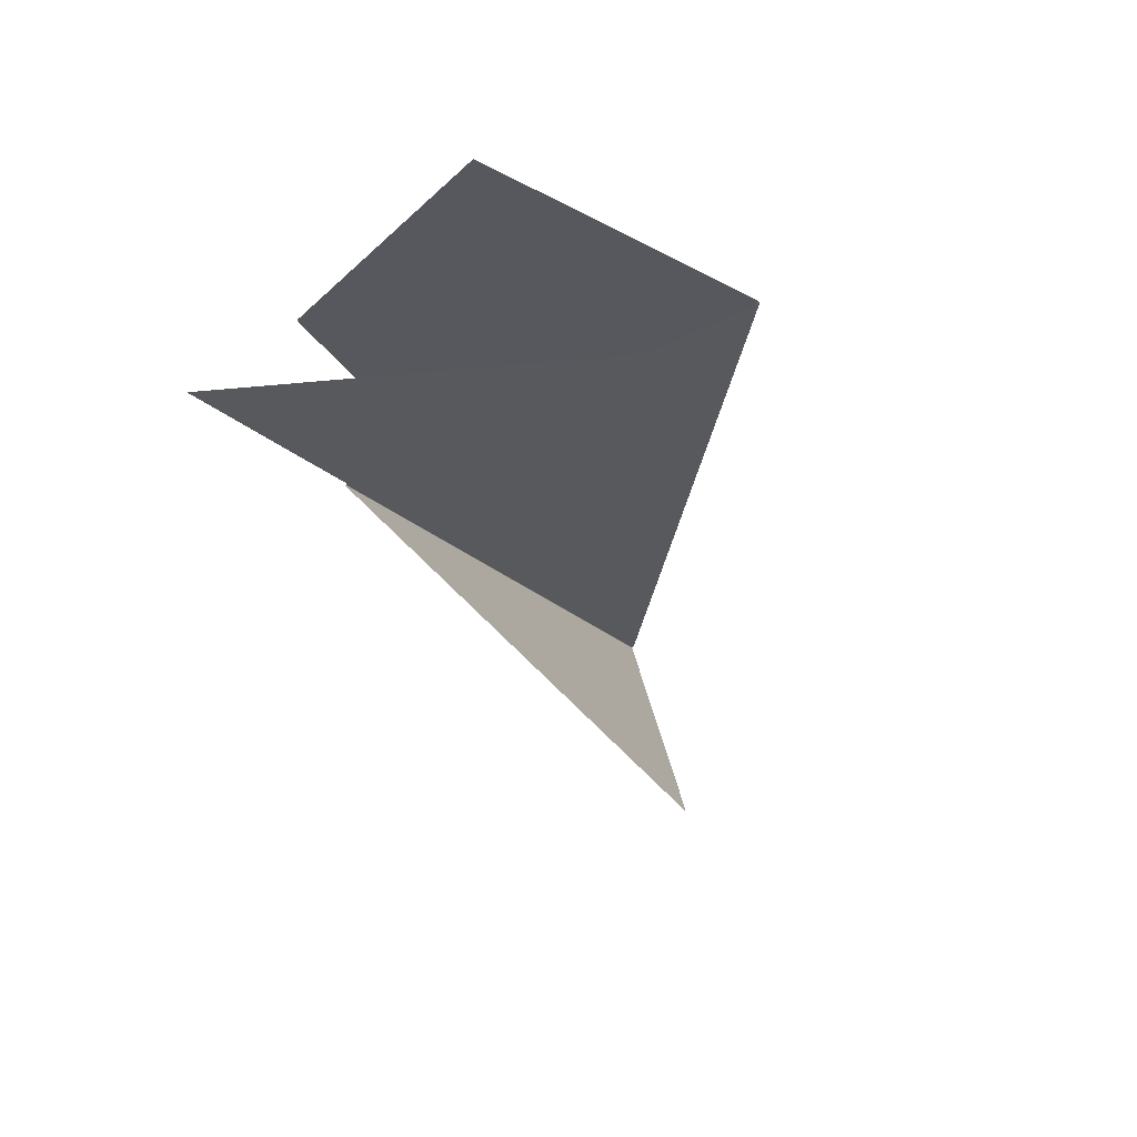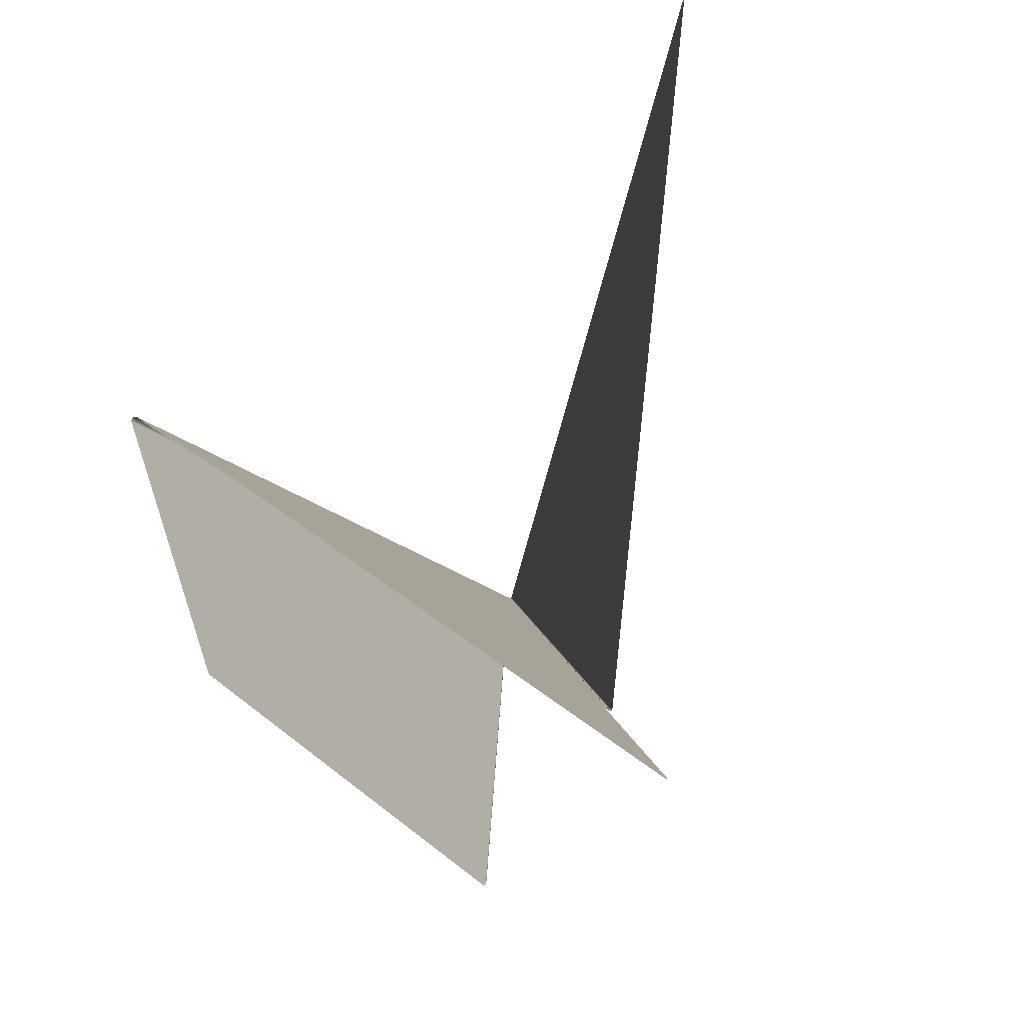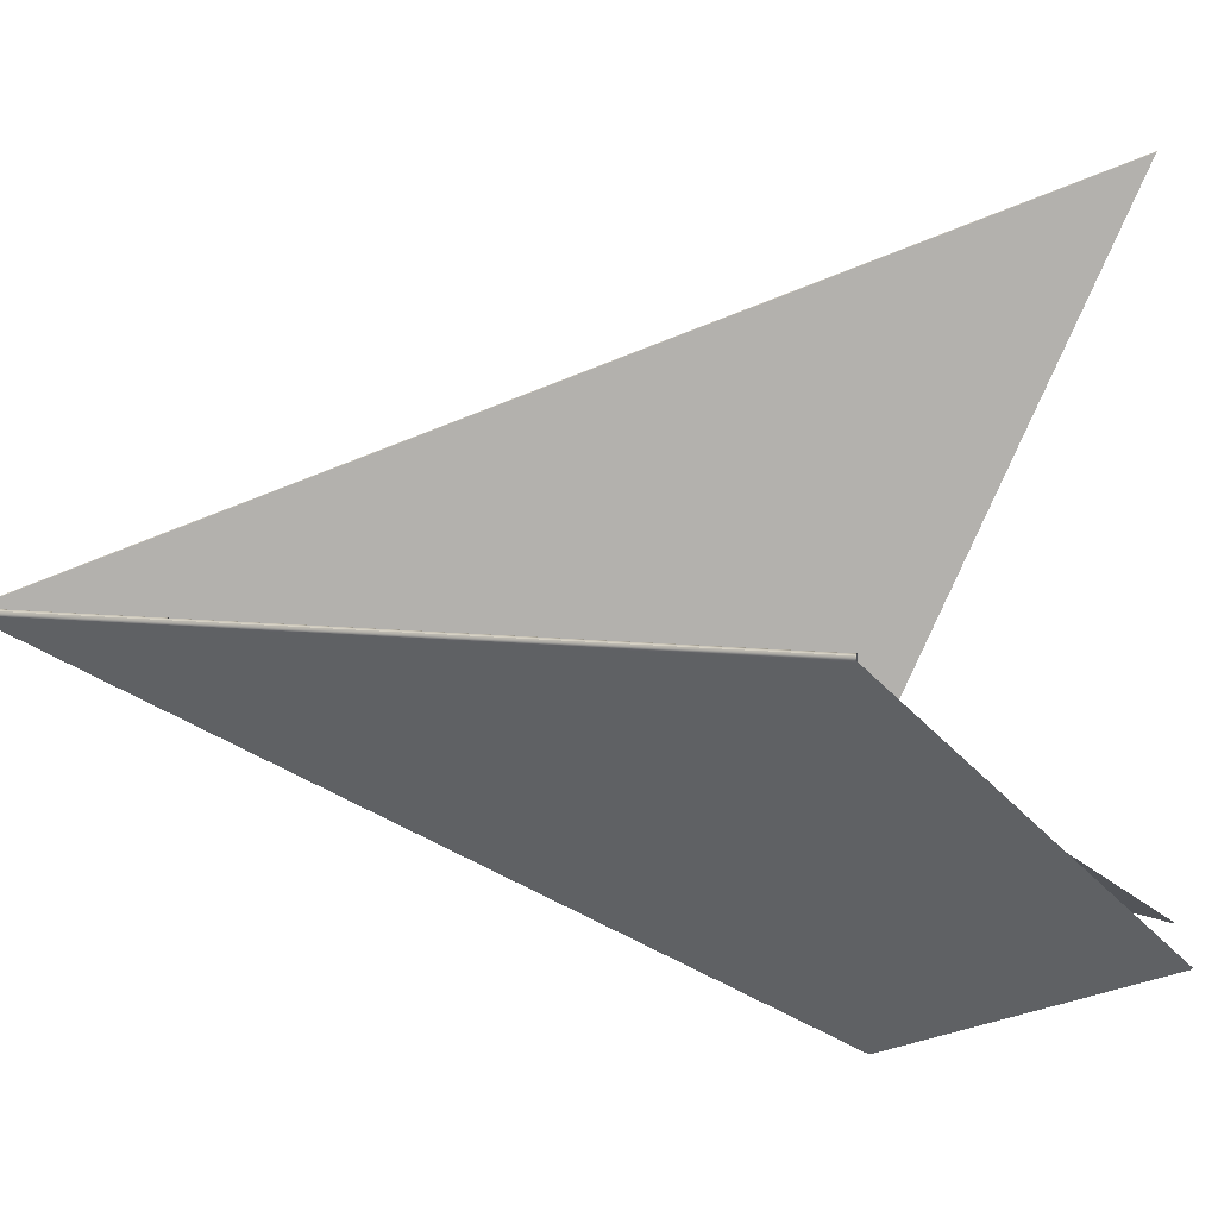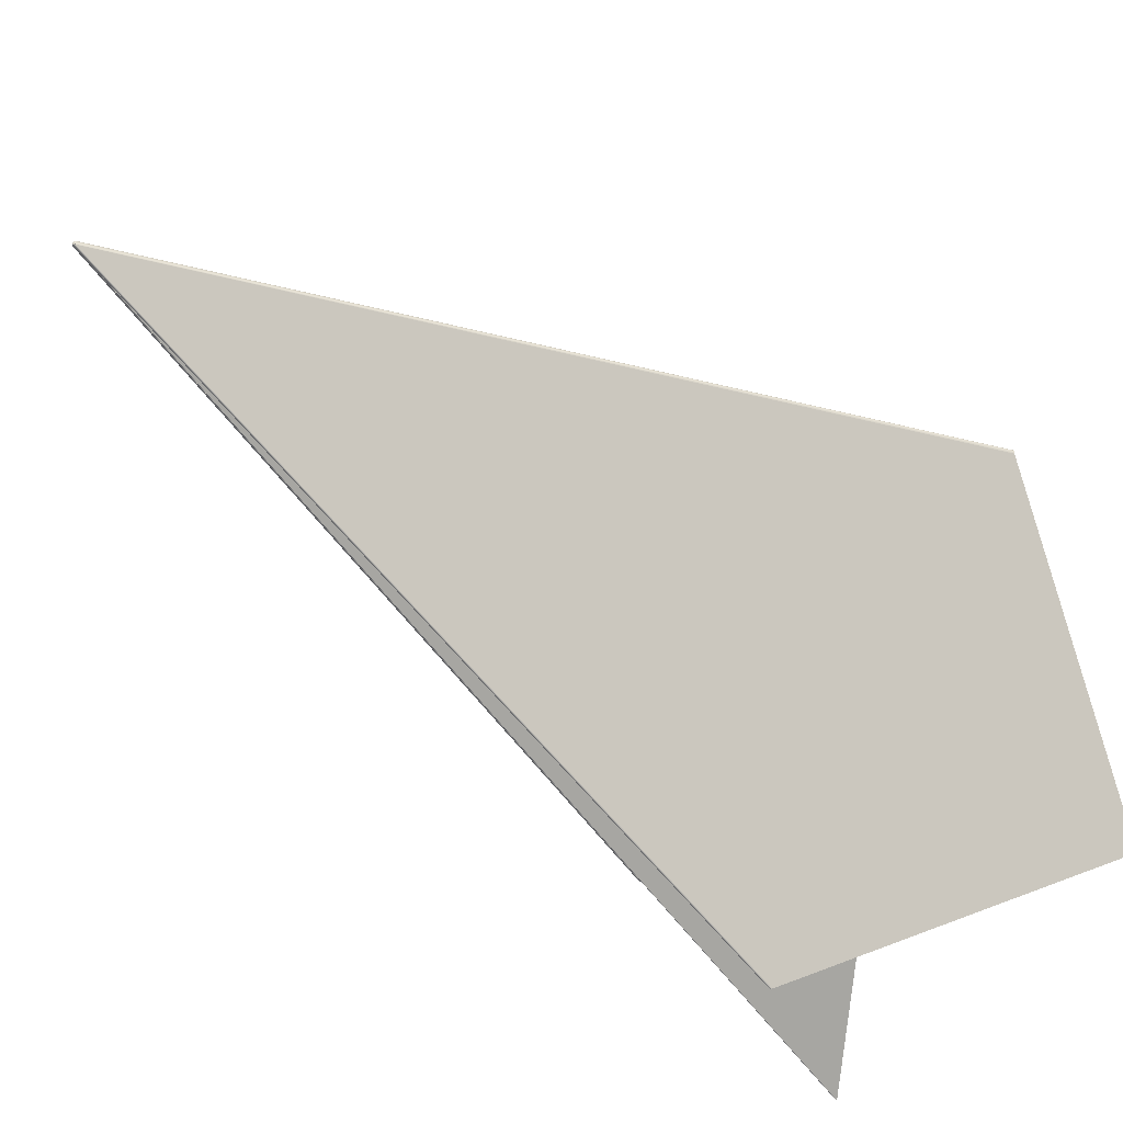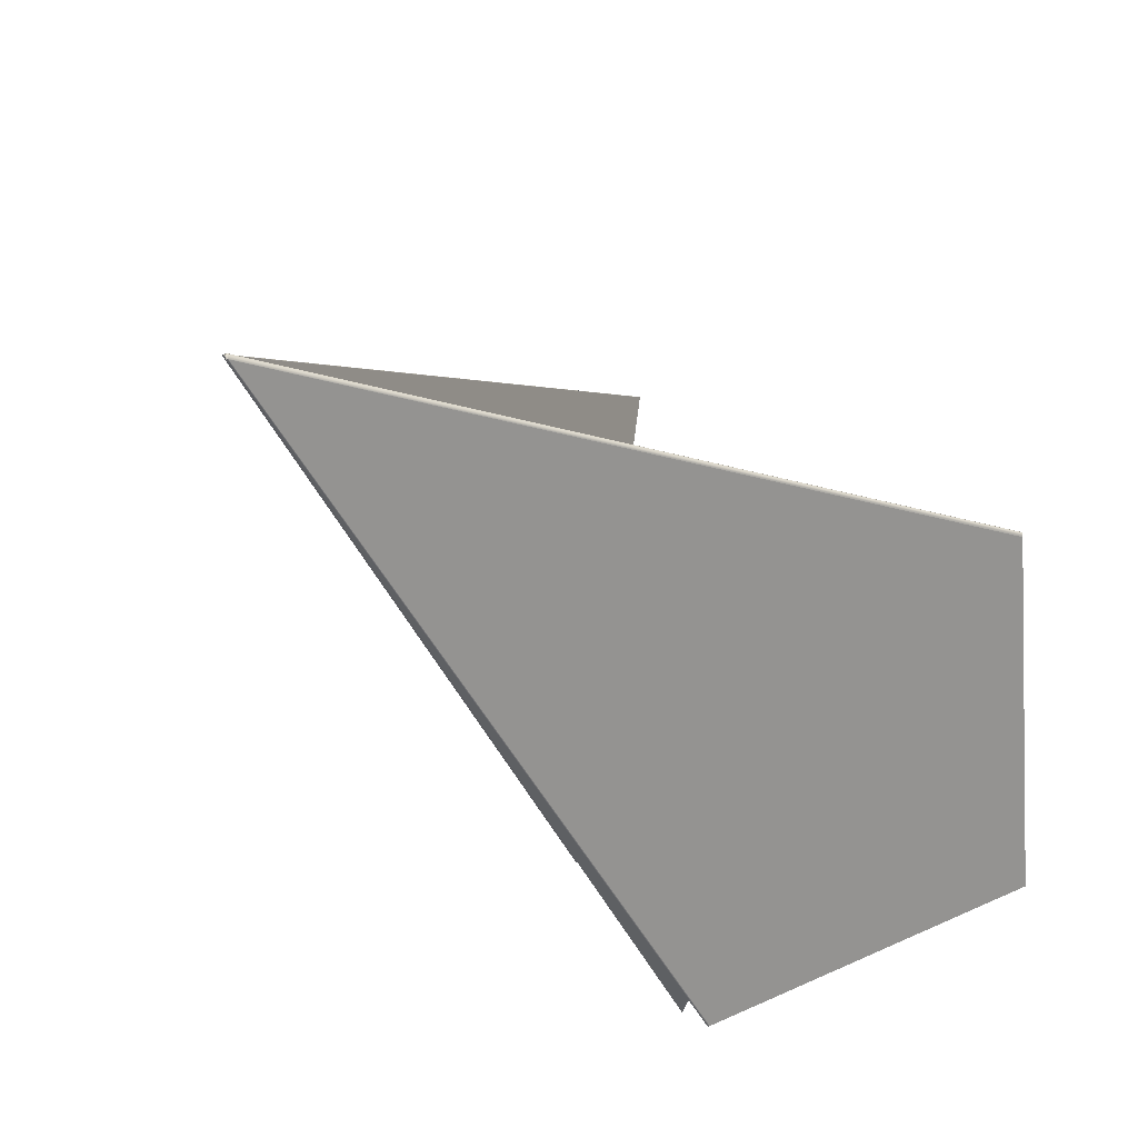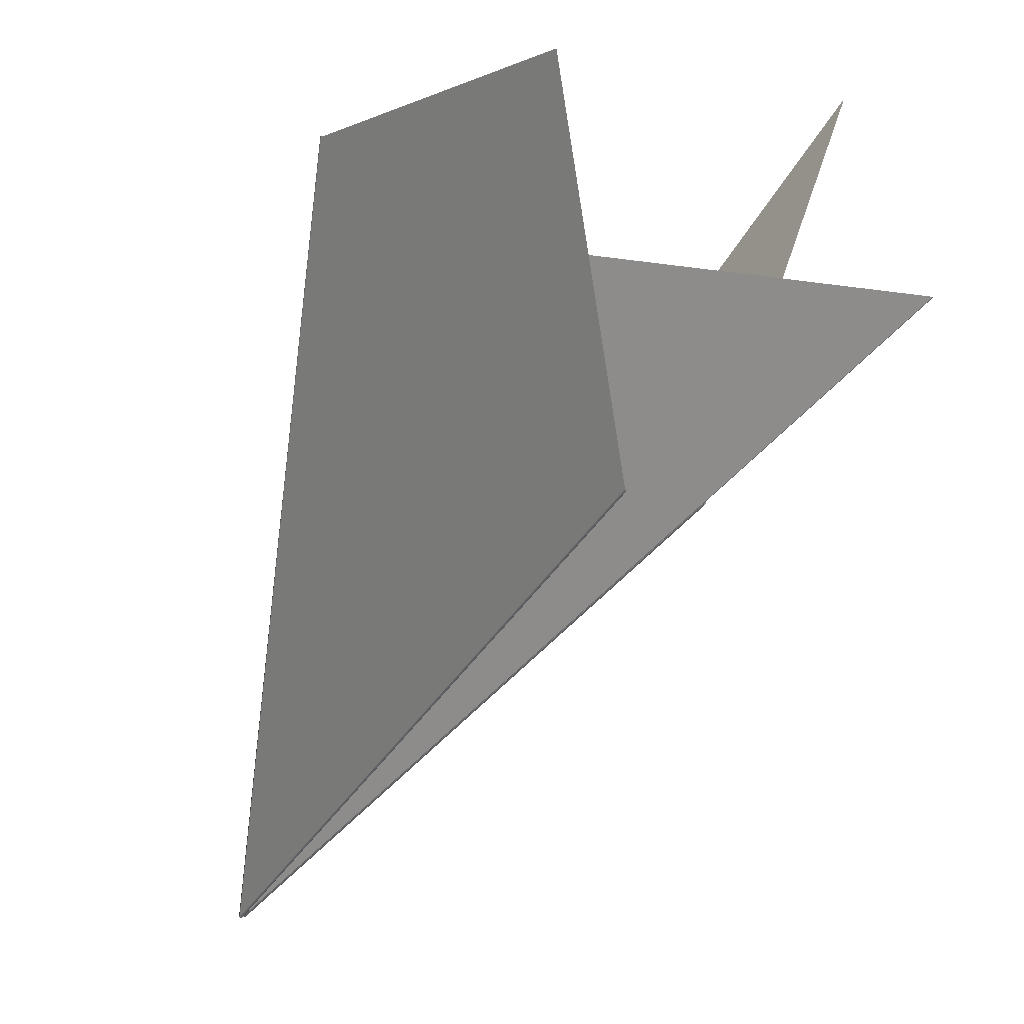
<metadata>
{"format":"obj","ext":"obj","renderer":"f3d","projection":"perspective","resolution":1024,"background":"white","views":[{"elev":63.9,"azim":-49.8,"up":"+Y"},{"elev":-9.1,"azim":-163.3,"up":"+Z"},{"elev":12.8,"azim":114.6,"up":"+Z"},{"elev":-44.1,"azim":62.6,"up":"+Z"},{"elev":-20.8,"azim":44.5,"up":"+Z"},{"elev":-63.5,"azim":165.8,"up":"+Z"}]}
</metadata>
<code>
v -0.0004255 0.003644 -0.00646
v 0.0006906 0.00225 -0.004764
v 2.238e-05 -0.003292 -0.005204
v 2.314e-05 -0.00329 -0.005225
v 2.094e-05 -0.003291 -0.005224
v 2.716e-05 -0.003291 -0.005214
v 2.625e-05 -0.003289 -0.005222
v 2.485e-05 -0.003289 -0.005224
v -0.001327 0.001631 -0.007528
v -0.001325 0.001632 -0.007529
v 0.0006947 0.002251 -0.00477
v -0.001324 0.001633 -0.007529
v 0.0006926 0.002254 -0.004785
v 0.0006954 0.002252 -0.004778
v 2.333e-05 -0.003303 -0.005213
v -0.001323 0.001635 -0.007528
v 2.451e-05 -0.003287 -0.005225
v -0.001967 0.001176 -0.006496
v 1.253e-05 -0.00329 -0.005199
v -7.837e-06 -0.003294 -0.0052
v 1.885e-06 -0.003288 -0.005201
v 0.0006687 0.00225 -0.004761
v 1.261e-06 -0.003286 -0.005201
v 4.728e-06 -0.003288 -0.005199
v -0.001963 0.001178 -0.006494
v -2.82e-06 -0.003291 -0.005202
v -0.001974 0.001174 -0.006495
v 0.0006761 0.00225 -0.004759
v -0.00197 0.001175 -0.006496
v 0.000684 0.00225 -0.00476
v -0.002807 0.002665 -0.002648
v -0.00198 0.001174 -0.006489
v -1.234e-05 -0.003294 -0.005196
v -1.097e-05 -0.003294 -0.00519
v -1.476e-05 -0.003292 -0.005193
v -1.494e-05 -0.003292 -0.005192
v -0.002805 0.002665 -0.002647
v -0.002808 0.002664 -0.002649
v -0.001981 0.001175 -0.006485
v -1.34e-05 -0.003294 -0.00519
v -0.001977 0.001174 -0.006492
v -1.59e-05 -0.003291 -0.005191
v -0.002808 0.002663 -0.002651
v -7.583e-06 -0.003291 -0.005193
v -8.971e-06 -0.003289 -0.005192
v -9.151e-06 -0.00329 -0.005191
v -9.234e-06 -0.003292 -0.00519
v -5.501e-06 -0.003291 -0.005194
v -0.002803 0.002666 -0.002649
v -0.001972 0.001177 -0.006489
v -0.002804 0.002666 -0.002648
v -0.002802 0.002666 -0.002651
v -9.829e-06 -0.003288 -0.005191
v -0.001975 0.001177 -0.006485
v -0.001973 0.001177 -0.006488
v -0.001974 0.001177 -0.006487
v -0.00197 0.001177 -0.006489
v -3.465e-06 -0.00329 -0.005195
v -1.225e-06 -0.003288 -0.005195
v 2.494e-06 -0.003288 -0.005193
v 0.0006753 0.002249 -0.004752
v 0.0006862 0.002249 -0.004753
v 0.0006954 0.002249 -0.004759
v 1.34e-05 -0.003291 -0.005192
v 2.713e-05 -0.003293 -0.005199
v -0.001968 0.001177 -0.006489
v -0.001967 0.001178 -0.006489
v -2.405e-06 -0.003286 -0.005195
v 0.0006651 0.00225 -0.004756
v -0.00133 0.001628 -0.007532
v -0.0004201 0.003644 -0.006463
v 2.991e-05 -0.003287 -0.005229
v 0.000698 0.002254 -0.004789
v -0.001317 0.001634 -0.007532
v -0.001326 0.001629 -0.007535
v -0.001321 0.001631 -0.007535
v 1.738e-05 -0.003294 -0.005229
v 0.000701 0.00225 -0.004768
v 2.425e-05 -0.003293 -0.005231
v 2.857e-05 -0.00329 -0.00523
v 3.374e-05 -0.003292 -0.005213
v 3.124e-05 -0.003289 -0.005227
v 0.000702 0.002252 -0.004779
v -0.001333 0.001628 -0.007528
v 0.0006156 0.001708 -0.004816
v 1.288e-05 -0.00329 -0.005213
v 1.399e-05 -0.003289 -0.005215
v 0.0006158 0.001708 -0.004821
v 1.371e-05 -0.003286 -0.005217
v -0.001332 0.001631 -0.007518
v 1.375e-05 -0.003288 -0.005217
v 1.297e-05 -0.003289 -0.005219
v 0.0006165 0.001708 -0.004819
v 1.313e-05 -0.003292 -0.005223
v 0.0006164 0.001708 -0.004818
v -0.001334 0.001629 -0.007523
v -0.002738 0.002952 -0.00702
v -0.00274 0.002952 -0.00702
v -0.002741 0.002952 -0.007019
v 0.0006142 0.001709 -0.004815
v 5.778e-06 -0.003291 -0.00521
v 7.468e-06 -0.00329 -0.005211
v 8.534e-06 -0.003288 -0.005212
v -0.002736 0.002951 -0.007019
v 8.593e-06 -0.003286 -0.005212
v 0.0006109 0.00171 -0.004815
v 9.193e-06 -0.003288 -0.005212
v 1.077e-05 -0.003289 -0.005212
v 0.0006125 0.001709 -0.004815
v 0.0006117 0.001709 -0.004808
v 0.0006164 0.001708 -0.004809
v 0.0006203 0.001707 -0.004811
v -0.002742 0.002952 -0.007017
v 1.763e-05 -0.003291 -0.005208
v 1.165e-05 -0.00329 -0.005205
v 6.966e-06 -0.003288 -0.005205
v 5.4e-06 -0.003288 -0.005206
v 4.954e-06 -0.00329 -0.005208
v 0.0006073 0.00171 -0.00481
v 4.927e-06 -0.003286 -0.005206
v -0.00274 0.002951 -0.007014
v -0.002741 0.002952 -0.007015
v -0.001328 0.00163 -0.007524
v -0.001328 0.00163 -0.007526
v 0.0006227 0.001707 -0.004816
v 1.943e-05 -0.00329 -0.005222
v 1.94e-05 -0.003288 -0.005221
v 2.01e-05 -0.003288 -0.005219
v 2.058e-05 -0.00329 -0.005214
v 0.0006231 0.001707 -0.00482
v 0.0006212 0.001707 -0.004825
v -0.001327 0.00163 -0.007522
v 1.911e-05 -0.003286 -0.005221
o Decagon_web
f 7 15 17
f 3 2 11 6
f 6 11 14 7
f 8 15 4
f 17 15 8
f 13 1 17
f 1 16 17
f 7 14 13 17
f 4 15 5
f 6 15 7
f 3 15 6
f 17 16 12 8
f 8 12 10 4
f 4 10 9 5
f 26 15 21
f 20 27 29 26
f 26 29 18 21
f 21 18 25 23
f 25 22 23
f 21 15 23
f 23 22 28 24
f 20 15 26
f 24 28 30 19
f 19 30 2 3
f 23 15 24
f 19 15 3
f 24 15 19
f 33 41 27 20
f 36 15 42
f 42 15 35
f 43 39 42
f 35 32 41 33
f 36 38 43 42
f 40 31 38 36
f 34 37 31 40
f 35 15 33
f 40 15 36
f 34 15 40
f 33 15 20
f 42 39 32 35
f 47 51 37 34
f 46 15 47
f 54 52 53
f 46 49 51 47
f 45 56 54 53
f 44 55 56 45
f 48 50 55 44
f 48 15 44
f 47 15 34
f 44 15 45
f 45 15 53
f 53 52 49 46
f 53 15 46
f 65 15 64
f 69 67 68
f 64 15 60
f 60 15 68
f 68 15 59
f 58 57 50 48
f 59 66 57 58
f 60 61 69 68
f 58 15 48
f 64 62 61 60
f 65 63 62 64
f 59 15 58
f 68 67 66 59
f 80 76 74 72
f 79 75 76 80
f 77 70 75 79
f 77 15 79
f 81 15 65
f 81 78 63 65
f 82 83 78 81
f 82 15 81
f 72 15 82
f 79 15 80
f 80 15 72
f 74 71 72
f 71 73 72
f 72 73 83 82
f 94 84 70 77
f 92 96 84 94
f 91 93 88 89
f 87 95 93 91
f 86 85 95 87
f 94 15 77
f 86 15 87
f 87 15 91
f 91 15 89
f 92 15 94
f 88 90 89
f 89 90 96 92
f 89 15 92
f 108 15 86
f 107 15 108
f 105 15 107
f 103 15 105
f 102 15 103
f 101 15 102
f 108 100 85 86
f 107 109 100 108
f 103 97 104 105
f 104 106 105
f 102 98 97 103
f 101 99 98 102
f 105 106 109 107
f 118 15 101
f 117 15 118
f 120 15 117
f 116 15 120
f 115 15 116
f 114 15 115
f 118 113 99 101
f 117 122 113 118
f 119 121 120
f 116 110 119 120
f 115 111 110 116
f 114 112 111 115
f 120 121 122 117
f 129 15 114
f 128 15 129
f 133 15 128
f 127 15 133
f 126 15 127
f 5 15 126
f 129 125 112 114
f 132 131 133
f 128 130 125 129
f 127 123 132 133
f 126 124 123 127
f 5 9 124 126
f 133 131 130 128

</code>
